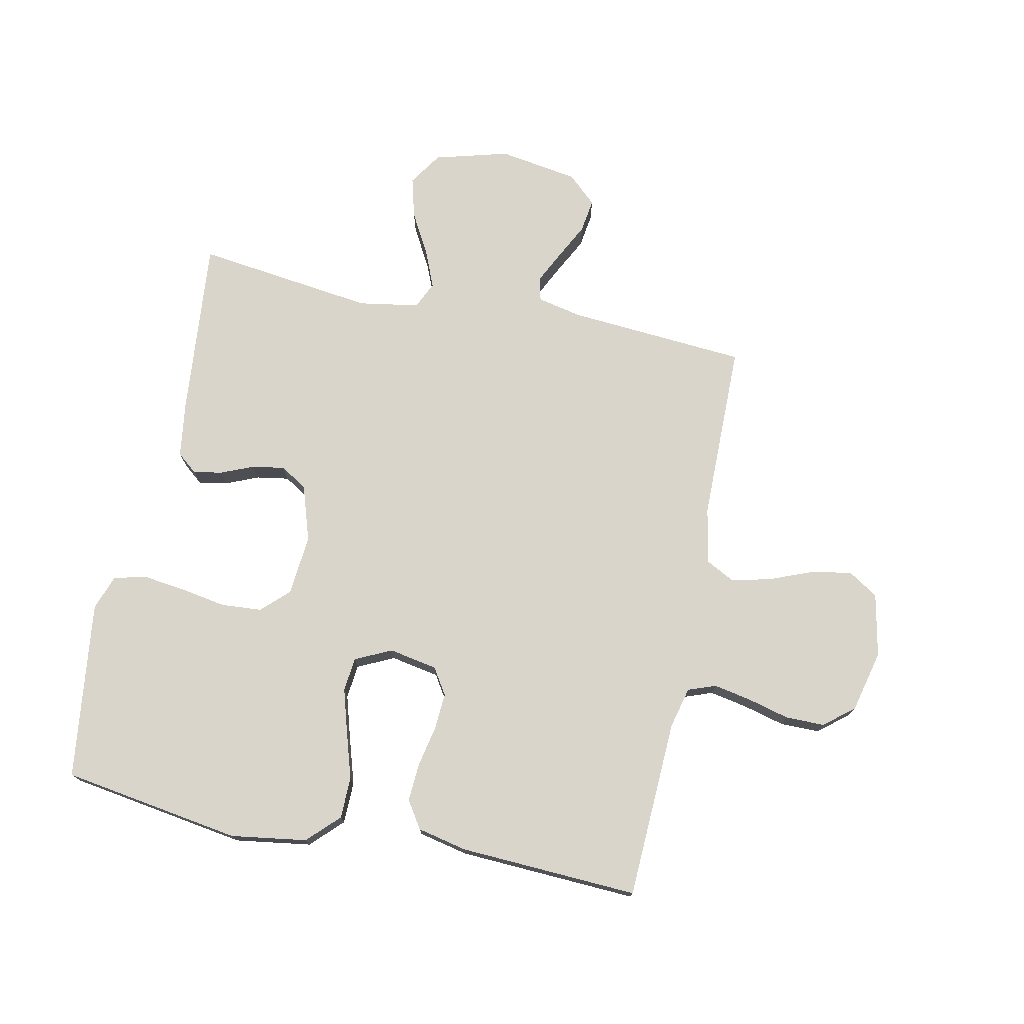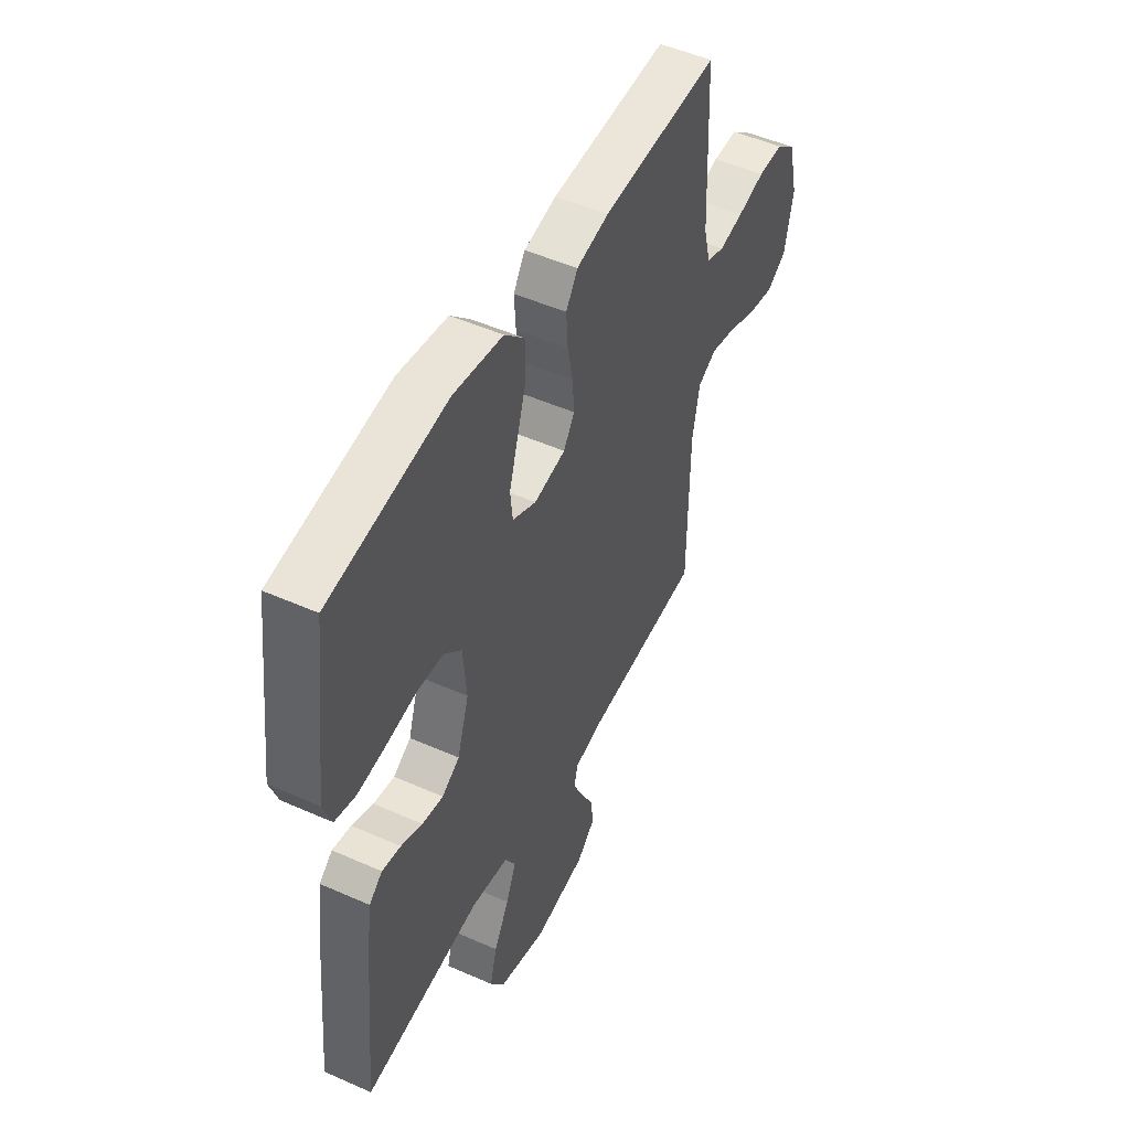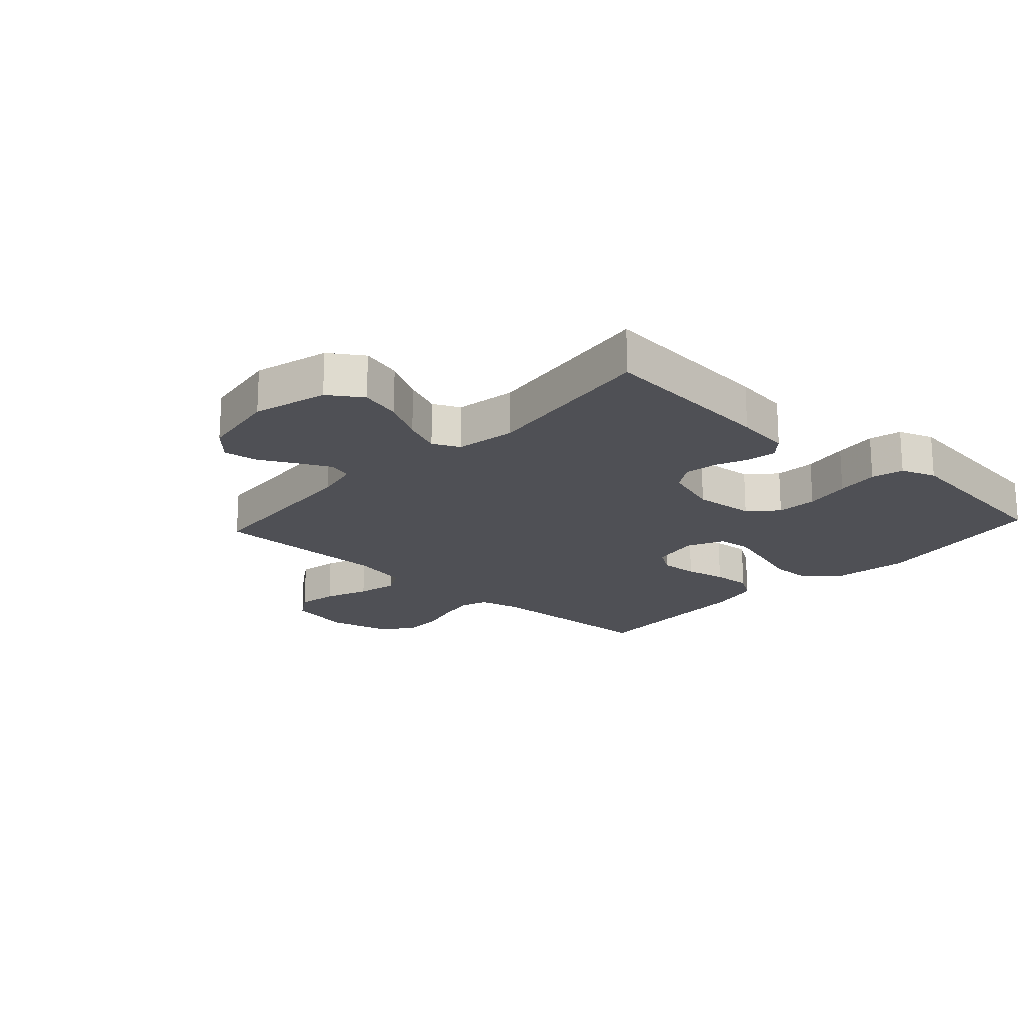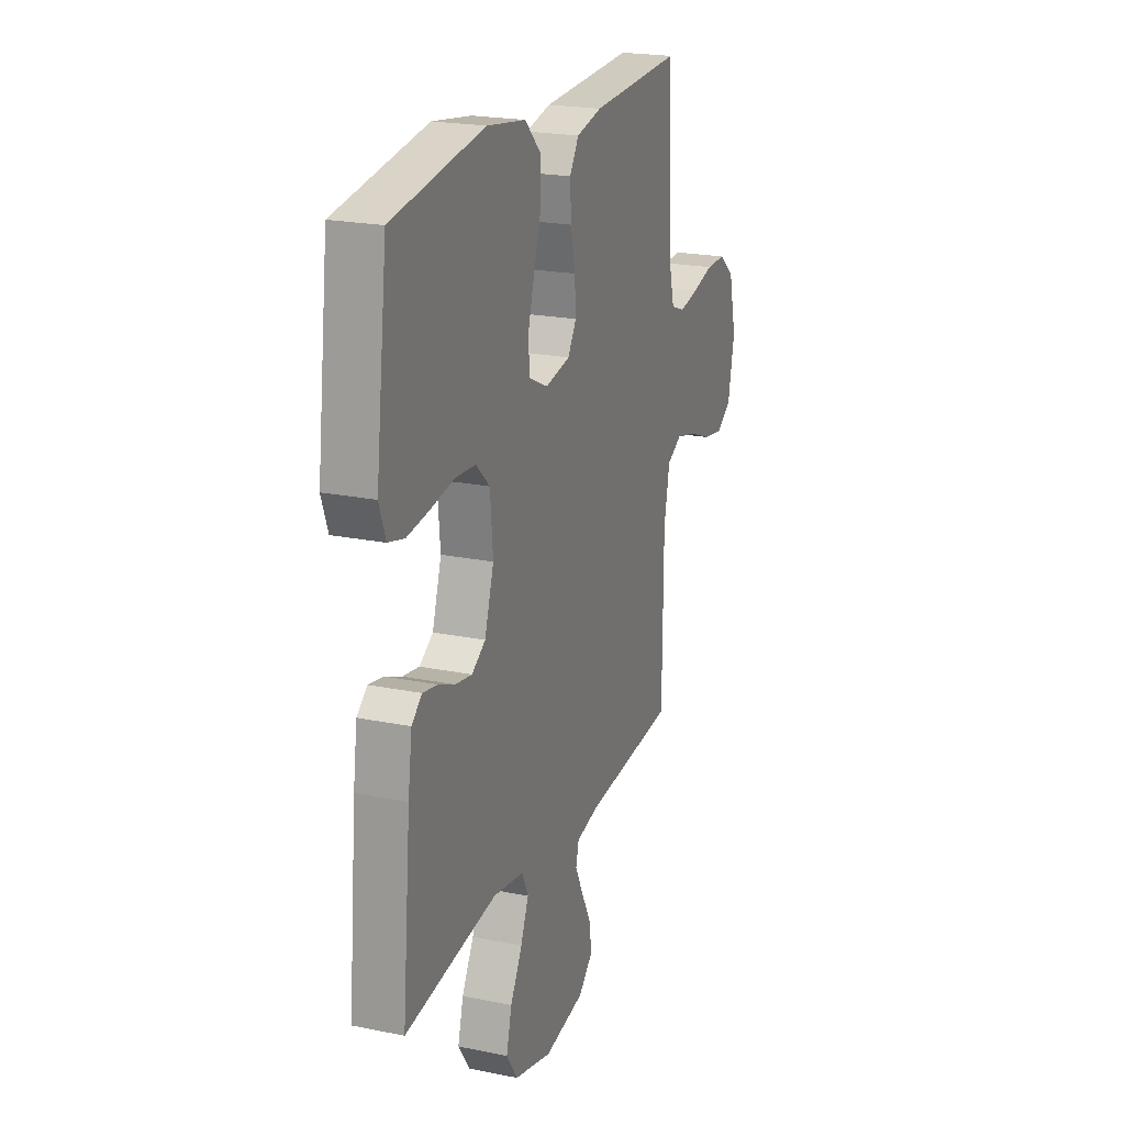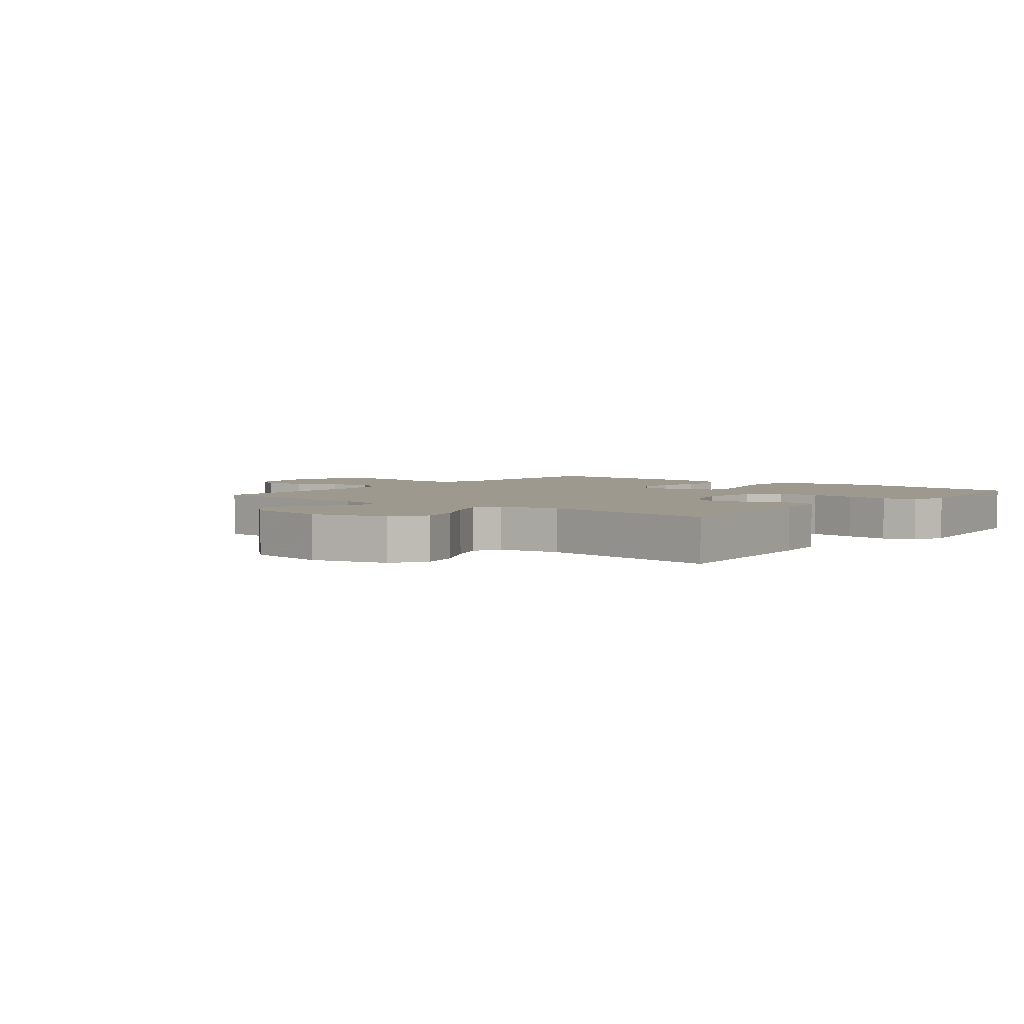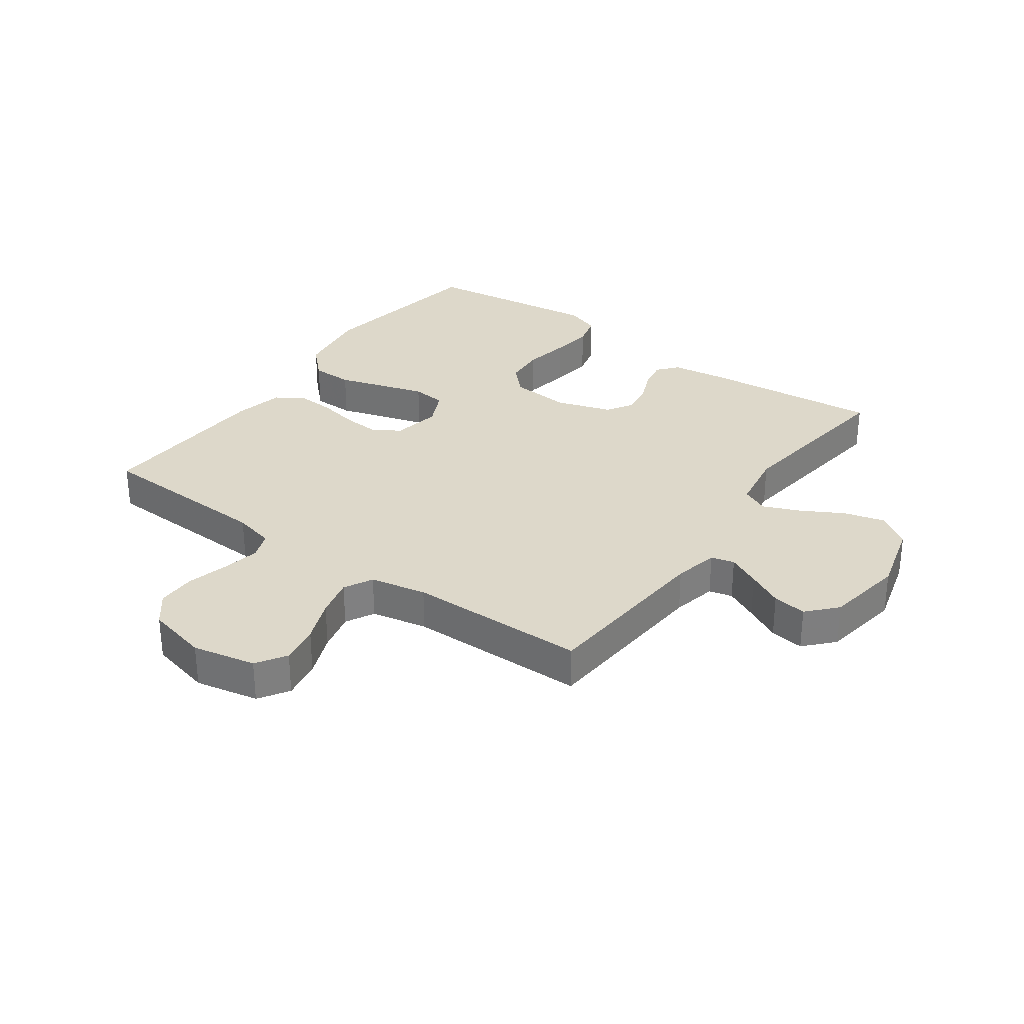
<metadata>
{"format":"obj","ext":"obj","renderer":"f3d","projection":"perspective","resolution":1024,"background":"white","views":[{"elev":74.7,"azim":11.8,"up":"+Y"},{"elev":49.7,"azim":-63.9,"up":"+Z"},{"elev":-19.3,"azim":-132.4,"up":"+Y"},{"elev":21.4,"azim":-70.1,"up":"+Z"},{"elev":3.5,"azim":-141.2,"up":"+Y"},{"elev":31.0,"azim":125.7,"up":"+Y"}]}
</metadata>
<code>
v 0.5 0.07 -0.5
v 0.2 0.07 -0.522
v 0.125 0.07 -0.538
v 0.115 0.07 -0.577
v 0.142 0.07 -0.632
v 0.173 0.07 -0.692
v 0.181 0.07 -0.749
v 0.133 0.07 -0.793
v 0 0.07 -0.814
v -0.124 0.07 -0.78
v -0.161 0.07 -0.724
v -0.143 0.07 -0.656
v -0.104 0.07 -0.586
v -0.078 0.07 -0.524
v -0.099 0.07 -0.479
v -0.2 0.07 -0.462
v -0.5 0.07 -0.5
v -0.472 0.07 -0.2
v -0.459 0.07 -0.108
v -0.425 0.07 -0.08
v -0.377 0.07 -0.089
v -0.322 0.07 -0.112
v -0.268 0.07 -0.121
v -0.223 0.07 -0.093
v -0.193 0.07 0
v -0.202 0.07 0.102
v -0.247 0.07 0.145
v -0.315 0.07 0.15
v -0.392 0.07 0.137
v -0.464 0.07 0.128
v -0.517 0.07 0.142
v -0.538 0.07 0.2
v -0.5 0.07 0.5
v -0.2 0.07 0.546
v -0.073 0.07 0.527
v -0.022 0.07 0.476
v -0.021 0.07 0.406
v -0.045 0.07 0.329
v -0.067 0.07 0.255
v -0.061 0.07 0.198
v 0 0.07 0.169
v 0.081 0.07 0.184
v 0.109 0.07 0.228
v 0.105 0.07 0.29
v 0.091 0.07 0.358
v 0.087 0.07 0.422
v 0.117 0.07 0.468
v 0.2 0.07 0.486
v 0.5 0.07 0.5
v 0.512 0.07 0.2
v 0.529 0.07 0.131
v 0.575 0.07 0.114
v 0.638 0.07 0.126
v 0.708 0.07 0.144
v 0.773 0.07 0.144
v 0.823 0.07 0.104
v 0.848 0.07 0
v 0.826 0.07 -0.106
v 0.776 0.07 -0.138
v 0.709 0.07 -0.126
v 0.636 0.07 -0.097
v 0.57 0.07 -0.081
v 0.522 0.07 -0.106
v 0.503 0.07 -0.2
v 0.5 0 -0.5
v 0.2 0 -0.522
v 0.125 0 -0.538
v 0.115 0 -0.577
v 0.142 0 -0.632
v 0.173 0 -0.692
v 0.181 0 -0.749
v 0.133 0 -0.793
v 0 0 -0.814
v -0.124 0 -0.78
v -0.161 0 -0.724
v -0.143 0 -0.656
v -0.104 0 -0.586
v -0.078 0 -0.524
v -0.099 0 -0.479
v -0.2 0 -0.462
v -0.5 0 -0.5
v -0.472 0 -0.2
v -0.459 0 -0.108
v -0.425 0 -0.08
v -0.377 0 -0.089
v -0.322 0 -0.112
v -0.268 0 -0.121
v -0.223 0 -0.093
v -0.193 0 0
v -0.202 0 0.102
v -0.247 0 0.145
v -0.315 0 0.15
v -0.392 0 0.137
v -0.464 0 0.128
v -0.517 0 0.142
v -0.538 0 0.2
v -0.5 0 0.5
v -0.2 0 0.546
v -0.073 0 0.527
v -0.022 0 0.476
v -0.021 0 0.406
v -0.045 0 0.329
v -0.067 0 0.255
v -0.061 0 0.198
v 0 0 0.169
v 0.081 0 0.184
v 0.109 0 0.228
v 0.105 0 0.29
v 0.091 0 0.358
v 0.087 0 0.422
v 0.117 0 0.468
v 0.2 0 0.486
v 0.5 0 0.5
v 0.512 0 0.2
v 0.529 0 0.131
v 0.575 0 0.114
v 0.638 0 0.126
v 0.708 0 0.144
v 0.773 0 0.144
v 0.823 0 0.104
v 0.848 0 0
v 0.826 0 -0.106
v 0.776 0 -0.138
v 0.709 0 -0.126
v 0.636 0 -0.097
v 0.57 0 -0.081
v 0.522 0 -0.106
v 0.503 0 -0.2
f 58 59 60 61
f 58 61 62
f 57 58 62
f 56 57 62
f 53 54 55 56
f 52 53 56 62
f 51 52 62 63
f 47 48 49 50
f 44 45 46 47
f 43 44 47 50
f 42 43 50 51
f 35 36 37 38
f 35 38 39
f 34 35 39
f 33 34 39 40
f 31 32 33 40
f 28 29 30 31
f 19 20 21 22
f 19 22 23
f 16 17 18 19
f 15 16 19 23
f 10 11 12 13
f 10 13 14
f 9 10 14
f 8 9 14
f 5 6 7 8
f 4 5 8 14
f 3 4 14 15
f 64 1 2
f 41 42 51 63
f 28 31 40 41
f 27 28 41
f 26 27 41 63
f 25 26 63 64
f 3 15 23 24
f 24 25 64
f 2 3 24 64
f 125 124 123 122
f 126 125 122
f 126 122 121
f 126 121 120
f 120 119 118 117
f 126 120 117 116
f 127 126 116 115
f 114 113 112 111
f 111 110 109 108
f 114 111 108 107
f 115 114 107 106
f 102 101 100 99
f 103 102 99
f 103 99 98
f 104 103 98 97
f 104 97 96 95
f 95 94 93 92
f 86 85 84 83
f 87 86 83
f 83 82 81 80
f 87 83 80 79
f 77 76 75 74
f 78 77 74
f 78 74 73
f 78 73 72
f 72 71 70 69
f 78 72 69 68
f 79 78 68 67
f 66 65 128
f 127 115 106 105
f 105 104 95 92
f 105 92 91
f 127 105 91 90
f 128 127 90 89
f 88 87 79 67
f 128 89 88
f 128 88 67 66
f 1 65 66 2
f 2 66 67 3
f 3 67 68 4
f 4 68 69 5
f 5 69 70 6
f 6 70 71 7
f 7 71 72 8
f 8 72 73 9
f 9 73 74 10
f 10 74 75 11
f 11 75 76 12
f 12 76 77 13
f 13 77 78 14
f 14 78 79 15
f 15 79 80 16
f 16 80 81 17
f 17 81 82 18
f 18 82 83 19
f 19 83 84 20
f 20 84 85 21
f 21 85 86 22
f 22 86 87 23
f 23 87 88 24
f 24 88 89 25
f 25 89 90 26
f 26 90 91 27
f 27 91 92 28
f 28 92 93 29
f 29 93 94 30
f 30 94 95 31
f 31 95 96 32
f 32 96 97 33
f 33 97 98 34
f 34 98 99 35
f 35 99 100 36
f 36 100 101 37
f 37 101 102 38
f 38 102 103 39
f 39 103 104 40
f 40 104 105 41
f 41 105 106 42
f 42 106 107 43
f 43 107 108 44
f 44 108 109 45
f 45 109 110 46
f 46 110 111 47
f 47 111 112 48
f 48 112 113 49
f 49 113 114 50
f 50 114 115 51
f 51 115 116 52
f 52 116 117 53
f 53 117 118 54
f 54 118 119 55
f 55 119 120 56
f 56 120 121 57
f 57 121 122 58
f 58 122 123 59
f 59 123 124 60
f 60 124 125 61
f 61 125 126 62
f 62 126 127 63
f 63 127 128 64
f 64 128 65 1

</code>
